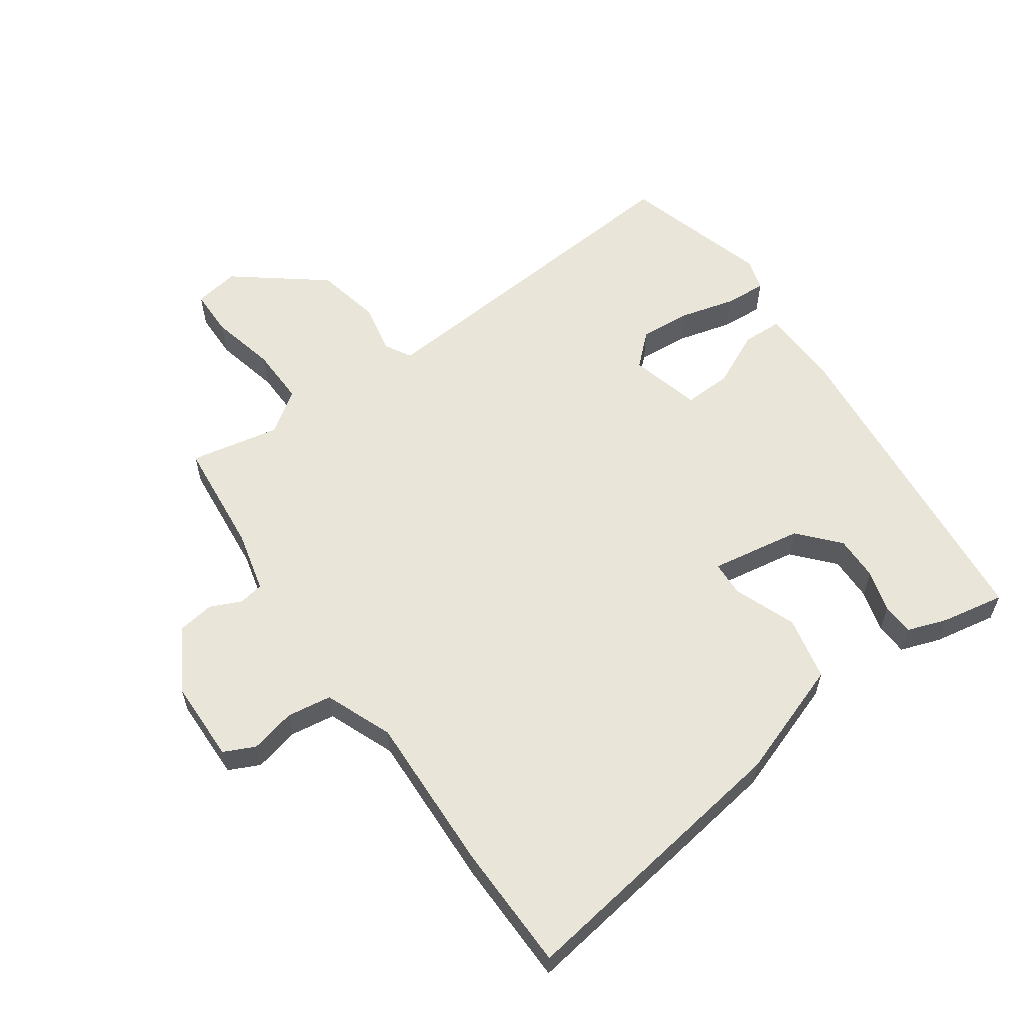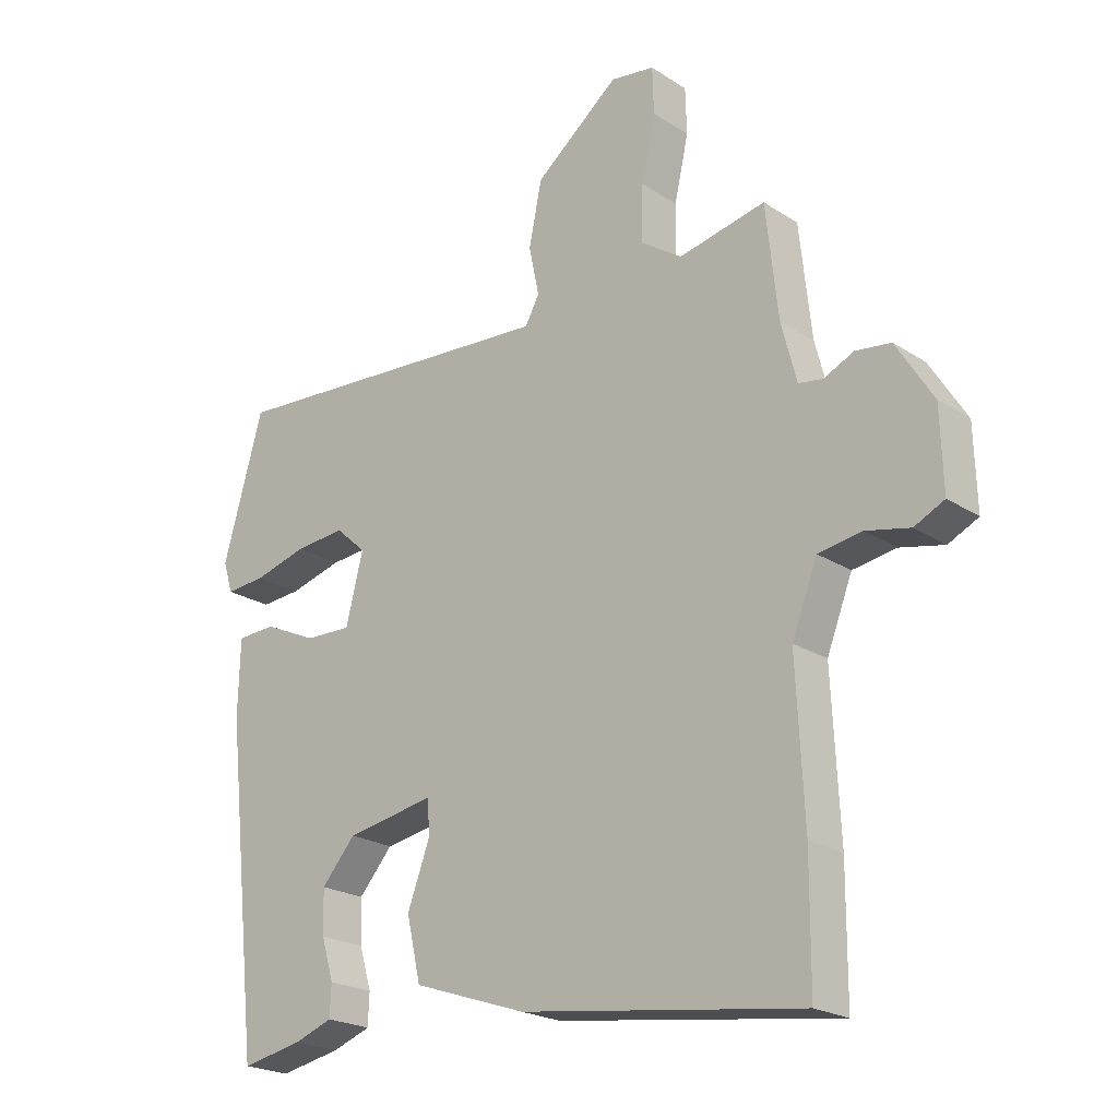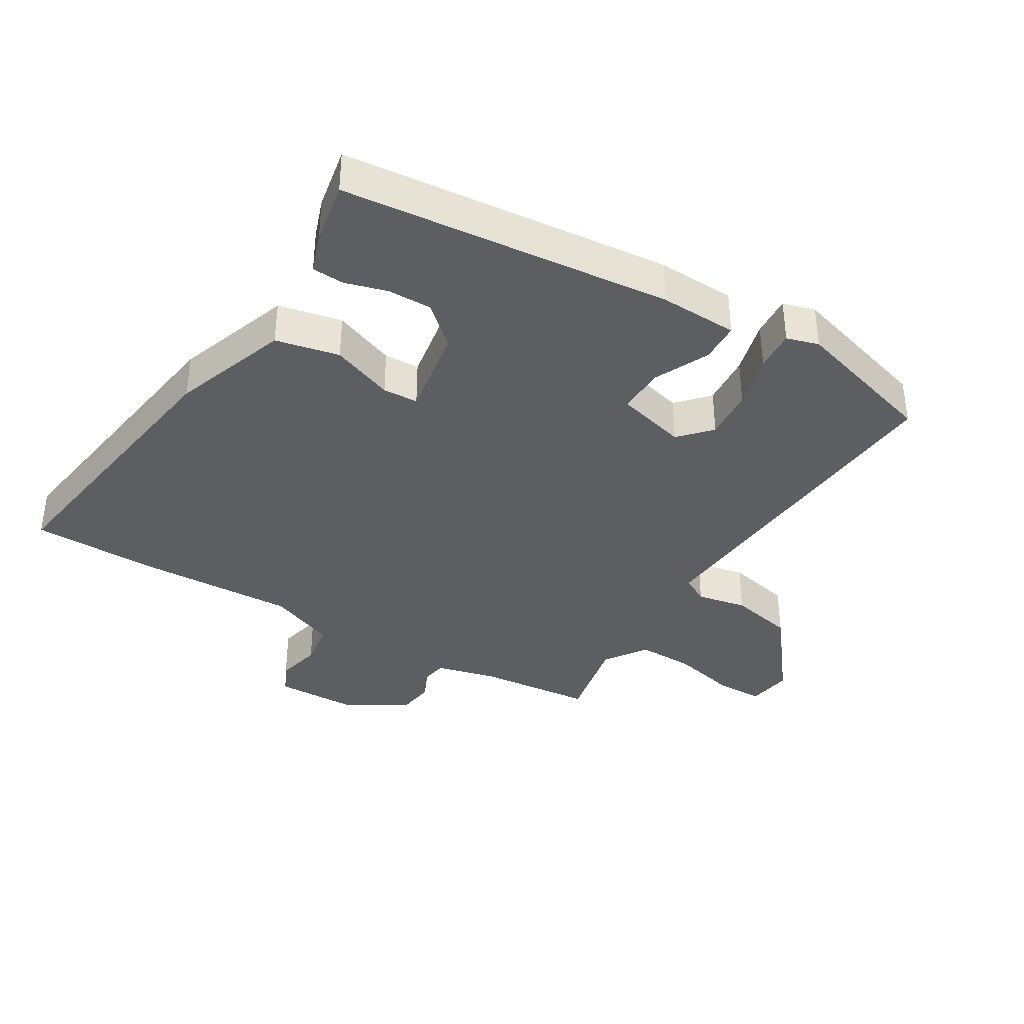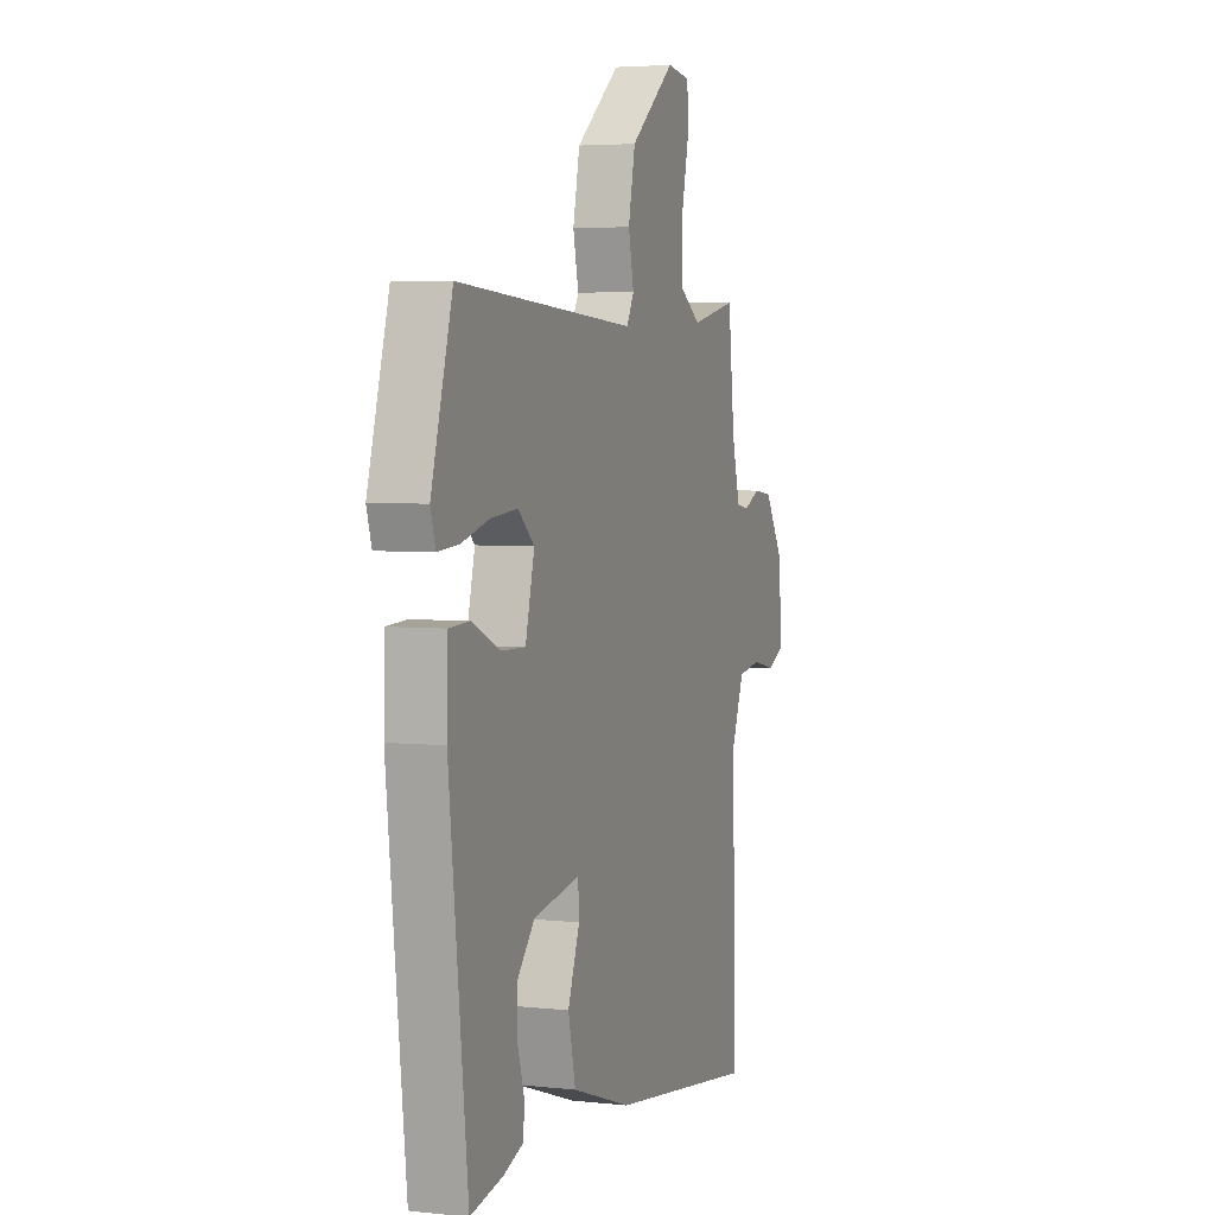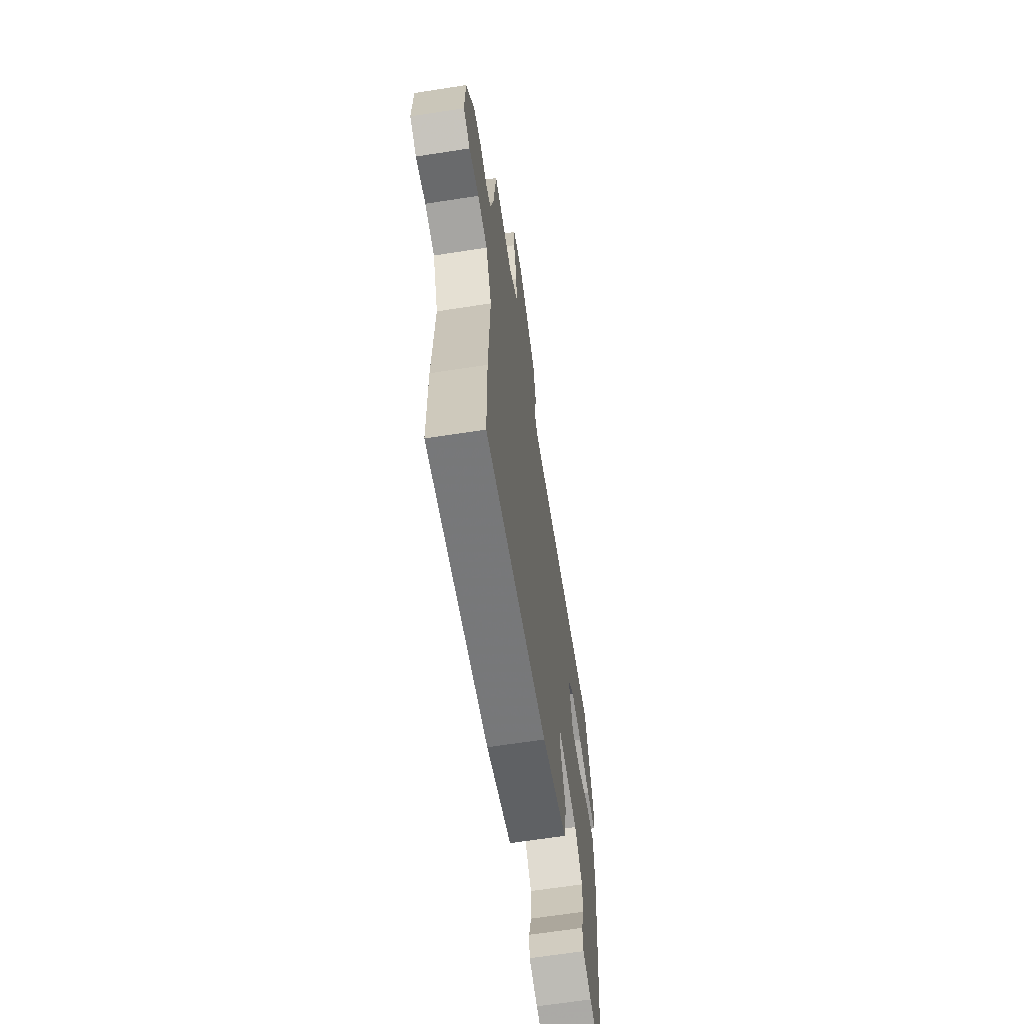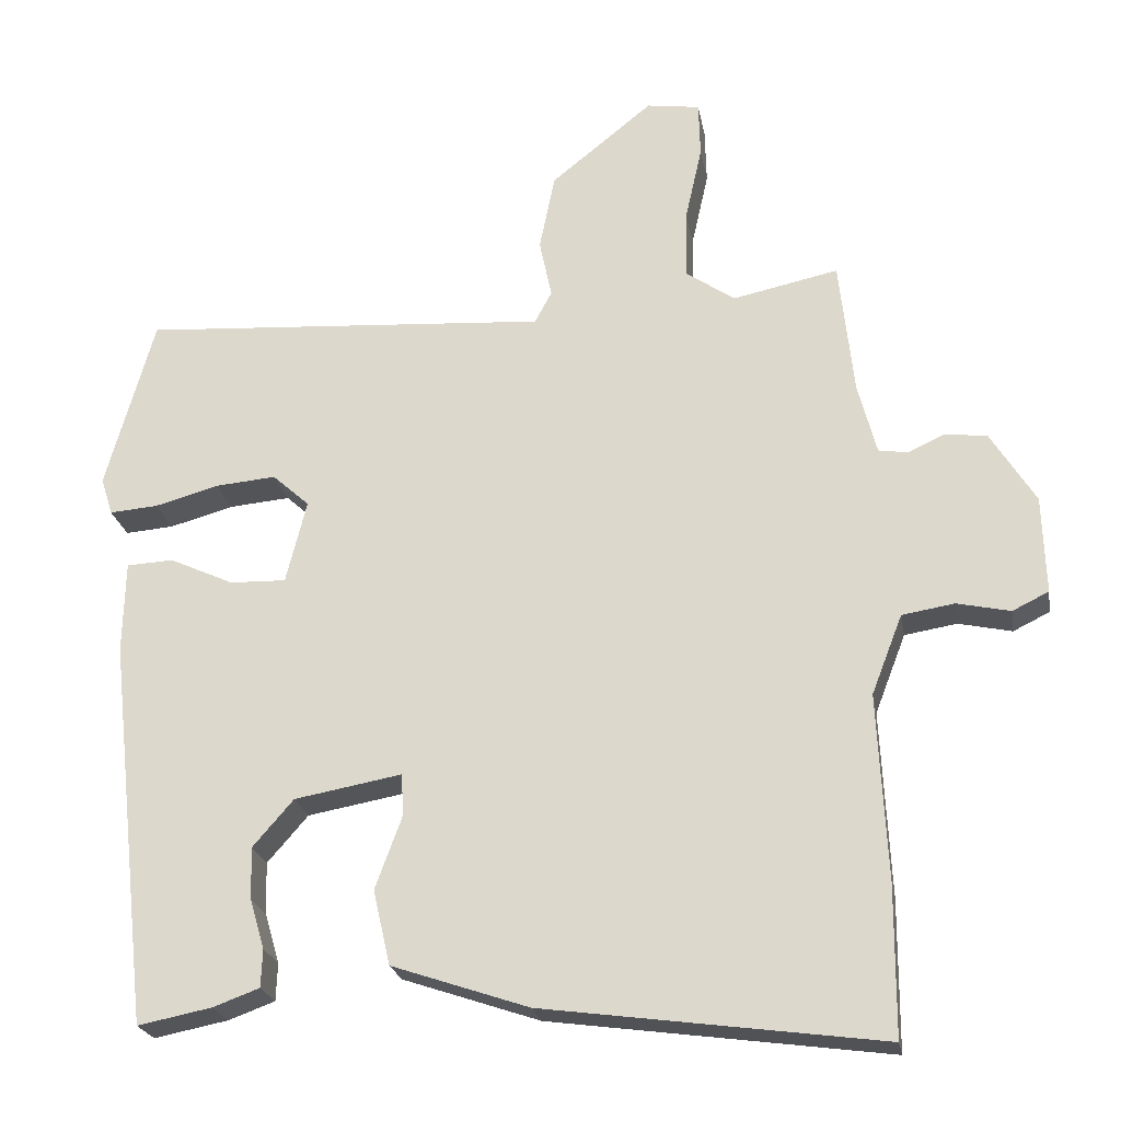
<metadata>
{"format":"obj","ext":"obj","renderer":"f3d","projection":"perspective","resolution":1024,"background":"white","views":[{"elev":59.7,"azim":144.1,"up":"+Y"},{"elev":-21.8,"azim":41.6,"up":"+Z"},{"elev":-37.6,"azim":-121.7,"up":"+Y"},{"elev":4.3,"azim":-70.3,"up":"+Z"},{"elev":-64.9,"azim":98.9,"up":"+Z"},{"elev":-22.9,"azim":9.9,"up":"+Z"}]}
</metadata>
<code>
v 0.468 0.07 0.492
v 0.487 0.07 0.317
v 0.511 0.07 0.225
v 0.549 0.07 0.219
v 0.596 0.07 0.241
v 0.651 0.07 0.234
v 0.709 0.07 0.141
v 0.713 0.07 0.015
v 0.666 0.07 -0.008
v 0.597 0.07 0.007
v 0.529 0.07 -0.004
v 0.489 0.07 -0.107
v 0.501 0.07 -0.349
v 0.5 0.07 -0.542
v 0.061 0.07 -0.483
v -0.117 0.07 -0.423
v -0.139 0.07 -0.326
v -0.104 0.07 -0.231
v -0.107 0.07 -0.177
v -0.246 0.07 -0.202
v -0.299 0.07 -0.263
v -0.297 0.07 -0.331
v -0.278 0.07 -0.395
v -0.28 0.07 -0.444
v -0.34 0.07 -0.466
v -0.436 0.07 -0.485
v -0.491 0.07 0.018
v -0.488 0.07 0.137
v -0.427 0.07 0.14
v -0.344 0.07 0.102
v -0.271 0.07 0.1
v -0.244 0.07 0.208
v -0.292 0.07 0.251
v -0.371 0.07 0.244
v -0.454 0.07 0.221
v -0.517 0.07 0.216
v -0.532 0.07 0.265
v -0.469 0.07 0.488
v -0.075 0.07 0.462
v 0.062 0.07 0.453
v 0.084 0.07 0.494
v 0.068 0.07 0.57
v 0.088 0.07 0.669
v 0.22 0.07 0.775
v 0.289 0.07 0.765
v 0.291 0.07 0.693
v 0.269 0.07 0.594
v 0.268 0.07 0.506
v 0.332 0.07 0.463
v 0.468 0 0.492
v 0.487 0 0.317
v 0.511 0 0.225
v 0.549 0 0.219
v 0.596 0 0.241
v 0.651 0 0.234
v 0.709 0 0.141
v 0.713 0 0.015
v 0.666 0 -0.008
v 0.597 0 0.007
v 0.529 0 -0.004
v 0.489 0 -0.107
v 0.501 0 -0.349
v 0.5 0 -0.542
v 0.061 0 -0.483
v -0.117 0 -0.423
v -0.139 0 -0.326
v -0.104 0 -0.231
v -0.107 0 -0.177
v -0.246 0 -0.202
v -0.299 0 -0.263
v -0.297 0 -0.331
v -0.278 0 -0.395
v -0.28 0 -0.444
v -0.34 0 -0.466
v -0.436 0 -0.485
v -0.491 0 0.018
v -0.488 0 0.137
v -0.427 0 0.14
v -0.344 0 0.102
v -0.271 0 0.1
v -0.244 0 0.208
v -0.292 0 0.251
v -0.371 0 0.244
v -0.454 0 0.221
v -0.517 0 0.216
v -0.532 0 0.265
v -0.469 0 0.488
v -0.075 0 0.462
v 0.062 0 0.453
v 0.084 0 0.494
v 0.068 0 0.57
v 0.088 0 0.669
v 0.22 0 0.775
v 0.289 0 0.765
v 0.291 0 0.693
v 0.269 0 0.594
v 0.268 0 0.506
v 0.332 0 0.463
f 44 45 46 47
f 44 47 48
f 41 42 43 44
f 41 44 48
f 40 41 48 49
f 36 37 38 39
f 34 35 36 39
f 33 34 39 40
f 32 33 40 49
f 27 28 29 30
f 27 30 31
f 26 27 31
f 25 26 31
f 22 23 24 25
f 21 22 25
f 21 25 31 32
f 15 16 17 18
f 15 18 19
f 12 13 14 15
f 11 12 15 19
f 7 8 9 10
f 7 10 11
f 4 5 6 7
f 3 4 7 11
f 2 3 11 19
f 20 21 32
f 19 20 32 49
f 1 2 19 49
f 96 95 94 93
f 97 96 93
f 93 92 91 90
f 97 93 90
f 98 97 90 89
f 88 87 86 85
f 88 85 84 83
f 89 88 83 82
f 98 89 82 81
f 79 78 77 76
f 80 79 76
f 80 76 75
f 80 75 74
f 74 73 72 71
f 74 71 70
f 81 80 74 70
f 67 66 65 64
f 68 67 64
f 64 63 62 61
f 68 64 61 60
f 59 58 57 56
f 60 59 56
f 56 55 54 53
f 60 56 53 52
f 68 60 52 51
f 81 70 69
f 98 81 69 68
f 98 68 51 50
f 1 50 51 2
f 2 51 52 3
f 3 52 53 4
f 4 53 54 5
f 5 54 55 6
f 6 55 56 7
f 7 56 57 8
f 8 57 58 9
f 9 58 59 10
f 10 59 60 11
f 11 60 61 12
f 12 61 62 13
f 13 62 63 14
f 14 63 64 15
f 15 64 65 16
f 16 65 66 17
f 17 66 67 18
f 18 67 68 19
f 19 68 69 20
f 20 69 70 21
f 21 70 71 22
f 22 71 72 23
f 23 72 73 24
f 24 73 74 25
f 25 74 75 26
f 26 75 76 27
f 27 76 77 28
f 28 77 78 29
f 29 78 79 30
f 30 79 80 31
f 31 80 81 32
f 32 81 82 33
f 33 82 83 34
f 34 83 84 35
f 35 84 85 36
f 36 85 86 37
f 37 86 87 38
f 38 87 88 39
f 39 88 89 40
f 40 89 90 41
f 41 90 91 42
f 42 91 92 43
f 43 92 93 44
f 44 93 94 45
f 45 94 95 46
f 46 95 96 47
f 47 96 97 48
f 48 97 98 49
f 49 98 50 1

</code>
